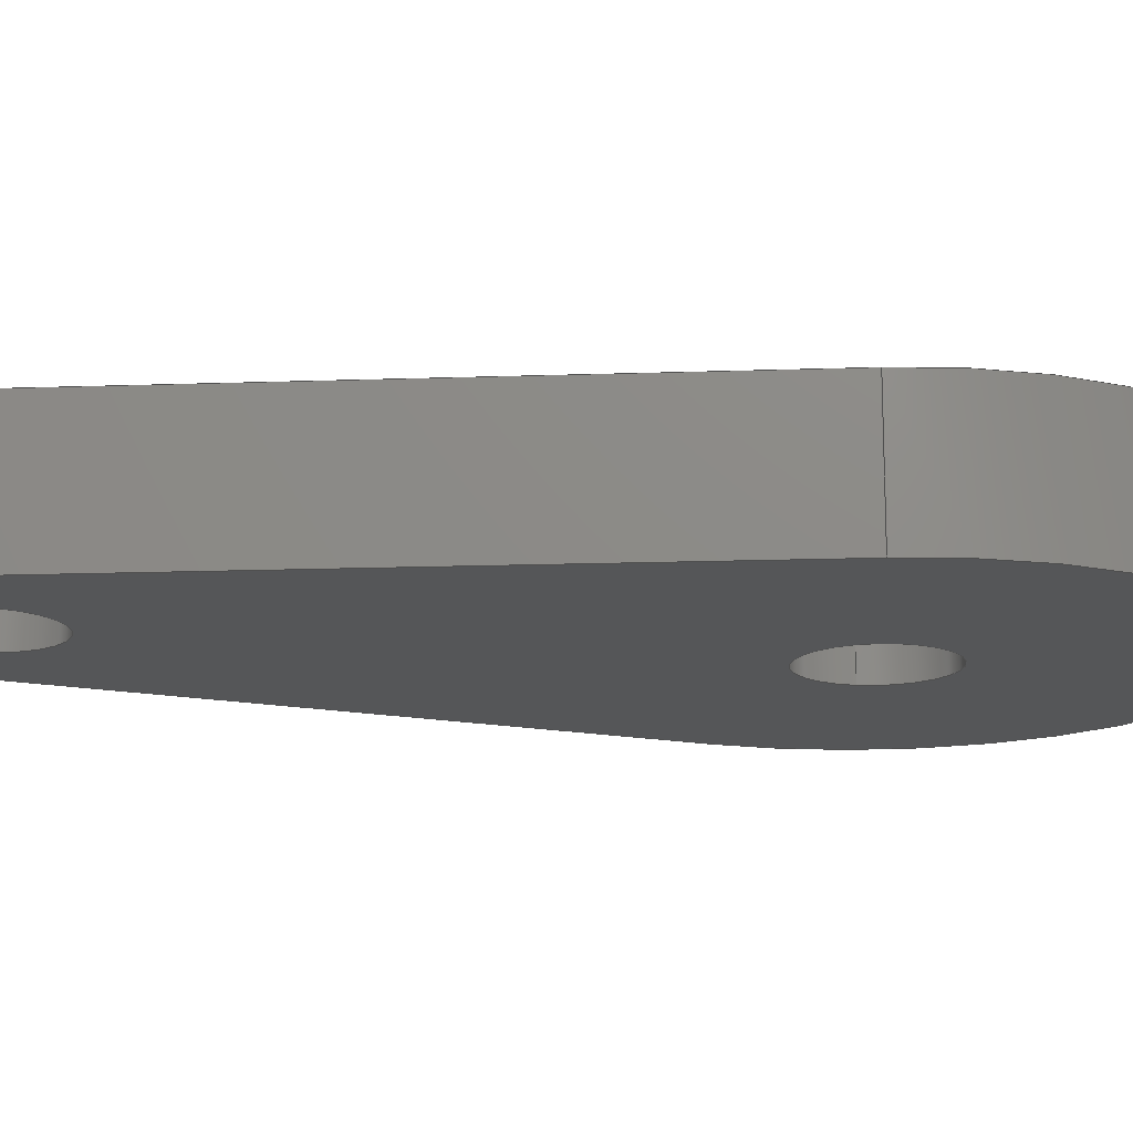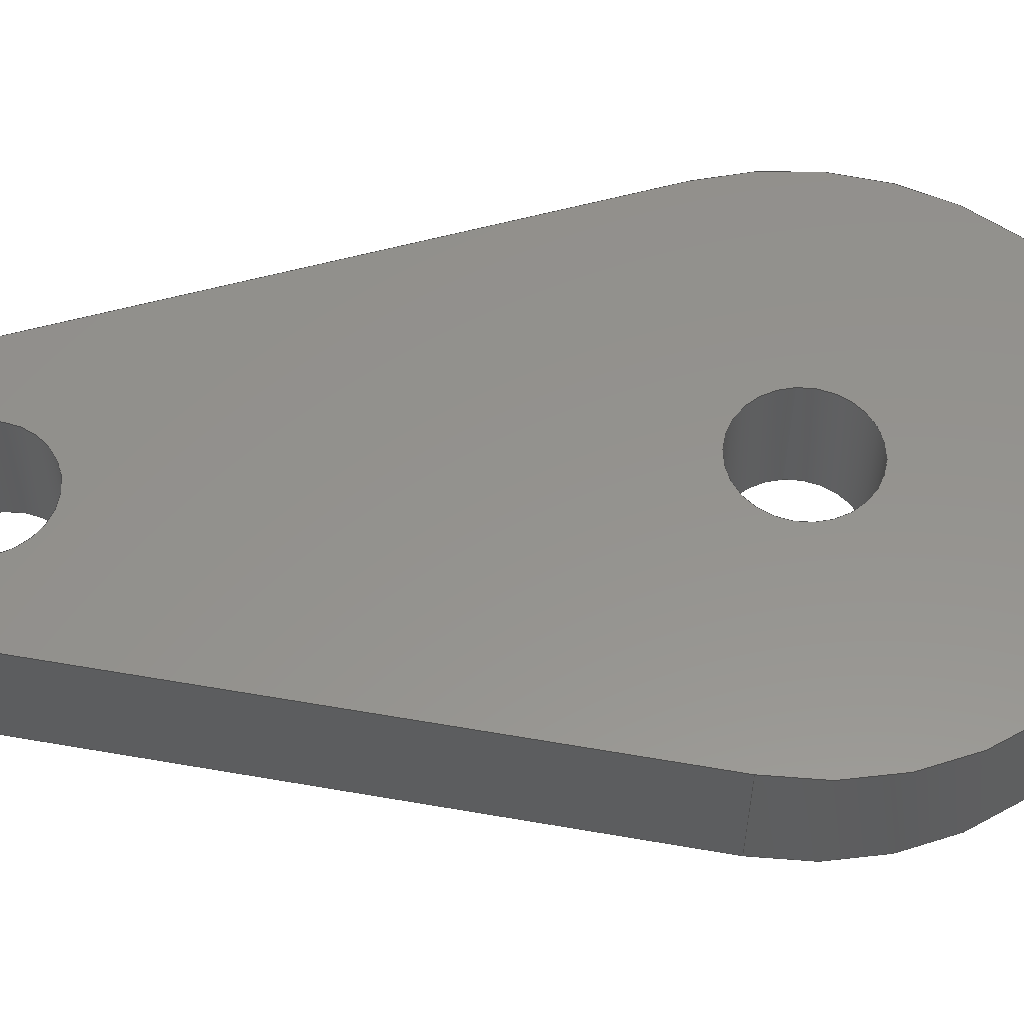
<metadata>
{"format":"step","ext":"step","renderer":"f3d","projection":"perspective","resolution":1024,"background":"white","views":[{"elev":-15.5,"azim":80.9,"up":"+Y"},{"elev":56.2,"azim":87.1,"up":"+Y"}]}
</metadata>
<code>
ISO-10303-21;
DATA;
#1=MECHANICAL_DESIGN_GEOMETRIC_PRESENTATION_REPRESENTATION('',(#4),#419);
#2=SHAPE_REPRESENTATION_RELATIONSHIP('SRR','None',#426,#3);
#3=ADVANCED_BREP_SHAPE_REPRESENTATION('',(#5),#418);
#4=STYLED_ITEM('',(#435),#5);
#5=MANIFOLD_SOLID_BREP('Body1',#239);
#6=FACE_BOUND('',#41,.T.);
#7=FACE_BOUND('',#43,.T.);
#8=PLANE('',#259);
#9=PLANE('',#260);
#10=PLANE('',#264);
#11=PLANE('',#268);
#12=PLANE('',#272);
#13=PLANE('',#273);
#14=PLANE('',#274);
#15=PLANE('',#275);
#16=FACE_OUTER_BOUND('',#29,.T.);
#17=FACE_OUTER_BOUND('',#30,.T.);
#18=FACE_OUTER_BOUND('',#31,.T.);
#19=FACE_OUTER_BOUND('',#32,.T.);
#20=FACE_OUTER_BOUND('',#33,.T.);
#21=FACE_OUTER_BOUND('',#34,.T.);
#22=FACE_OUTER_BOUND('',#35,.T.);
#23=FACE_OUTER_BOUND('',#36,.T.);
#24=FACE_OUTER_BOUND('',#37,.T.);
#25=FACE_OUTER_BOUND('',#38,.T.);
#26=FACE_OUTER_BOUND('',#39,.T.);
#27=FACE_OUTER_BOUND('',#40,.T.);
#28=FACE_OUTER_BOUND('',#42,.T.);
#29=EDGE_LOOP('',(#155,#156,#157,#158));
#30=EDGE_LOOP('',(#159,#160,#161,#162));
#31=EDGE_LOOP('',(#163,#164,#165,#166));
#32=EDGE_LOOP('',(#167,#168,#169,#170));
#33=EDGE_LOOP('',(#171,#172,#173,#174));
#34=EDGE_LOOP('',(#175,#176,#177,#178));
#35=EDGE_LOOP('',(#179,#180,#181,#182));
#36=EDGE_LOOP('',(#183,#184,#185,#186));
#37=EDGE_LOOP('',(#187,#188,#189,#190));
#38=EDGE_LOOP('',(#191,#192,#193,#194));
#39=EDGE_LOOP('',(#195,#196,#197,#198));
#40=EDGE_LOOP('',(#199,#200,#201,#202,#203,#204,#205,#206,#207,#208));
#41=EDGE_LOOP('',(#209));
#42=EDGE_LOOP('',(#210,#211,#212,#213,#214,#215,#216,#217,#218,#219));
#43=EDGE_LOOP('',(#220));
#44=LINE('',#352,#67);
#45=LINE('',#359,#68);
#46=LINE('',#362,#69);
#47=LINE('',#365,#70);
#48=LINE('',#367,#71);
#49=LINE('',#368,#72);
#50=LINE('',#371,#73);
#51=LINE('',#373,#74);
#52=LINE('',#374,#75);
#53=LINE('',#380,#76);
#54=LINE('',#383,#77);
#55=LINE('',#385,#78);
#56=LINE('',#386,#79);
#57=LINE('',#392,#80);
#58=LINE('',#395,#81);
#59=LINE('',#397,#82);
#60=LINE('',#398,#83);
#61=LINE('',#404,#84);
#62=LINE('',#407,#85);
#63=LINE('',#409,#86);
#64=LINE('',#410,#87);
#65=LINE('',#412,#88);
#66=LINE('',#413,#89);
#67=VECTOR('',#282,2);
#68=VECTOR('',#289,10);
#69=VECTOR('',#292,10);
#70=VECTOR('',#295,10);
#71=VECTOR('',#296,10);
#72=VECTOR('',#297,10);
#73=VECTOR('',#300,10);
#74=VECTOR('',#301,10);
#75=VECTOR('',#302,10);
#76=VECTOR('',#309,10);
#77=VECTOR('',#312,10);
#78=VECTOR('',#313,10);
#79=VECTOR('',#314,10);
#80=VECTOR('',#321,10);
#81=VECTOR('',#324,10);
#82=VECTOR('',#325,10);
#83=VECTOR('',#326,10);
#84=VECTOR('',#333,10);
#85=VECTOR('',#336,10);
#86=VECTOR('',#337,10);
#87=VECTOR('',#338,10);
#88=VECTOR('',#341,10);
#89=VECTOR('',#342,10);
#90=CIRCLE('',#254,2);
#91=CIRCLE('',#255,2);
#92=CIRCLE('',#257,2);
#93=CIRCLE('',#258,2);
#94=CIRCLE('',#262,0.5);
#95=CIRCLE('',#263,0.5);
#96=CIRCLE('',#266,9);
#97=CIRCLE('',#267,9);
#98=CIRCLE('',#270,0.5);
#99=CIRCLE('',#271,0.5);
#100=VERTEX_POINT('',#349);
#101=VERTEX_POINT('',#351);
#102=VERTEX_POINT('',#355);
#103=VERTEX_POINT('',#356);
#104=VERTEX_POINT('',#358);
#105=VERTEX_POINT('',#360);
#106=VERTEX_POINT('',#364);
#107=VERTEX_POINT('',#366);
#108=VERTEX_POINT('',#370);
#109=VERTEX_POINT('',#372);
#110=VERTEX_POINT('',#376);
#111=VERTEX_POINT('',#378);
#112=VERTEX_POINT('',#382);
#113=VERTEX_POINT('',#384);
#114=VERTEX_POINT('',#388);
#115=VERTEX_POINT('',#390);
#116=VERTEX_POINT('',#394);
#117=VERTEX_POINT('',#396);
#118=VERTEX_POINT('',#400);
#119=VERTEX_POINT('',#402);
#120=VERTEX_POINT('',#406);
#121=VERTEX_POINT('',#408);
#122=EDGE_CURVE('',#100,#100,#90,.T.);
#123=EDGE_CURVE('',#100,#101,#44,.T.);
#124=EDGE_CURVE('',#101,#101,#91,.T.);
#125=EDGE_CURVE('',#102,#103,#92,.T.);
#126=EDGE_CURVE('',#102,#104,#45,.T.);
#127=EDGE_CURVE('',#105,#104,#93,.T.);
#128=EDGE_CURVE('',#103,#105,#46,.T.);
#129=EDGE_CURVE('',#103,#106,#47,.T.);
#130=EDGE_CURVE('',#107,#105,#48,.T.);
#131=EDGE_CURVE('',#106,#107,#49,.T.);
#132=EDGE_CURVE('',#106,#108,#50,.T.);
#133=EDGE_CURVE('',#109,#107,#51,.T.);
#134=EDGE_CURVE('',#108,#109,#52,.T.);
#135=EDGE_CURVE('',#110,#108,#94,.T.);
#136=EDGE_CURVE('',#111,#109,#95,.T.);
#137=EDGE_CURVE('',#110,#111,#53,.T.);
#138=EDGE_CURVE('',#110,#112,#54,.T.);
#139=EDGE_CURVE('',#113,#111,#55,.T.);
#140=EDGE_CURVE('',#112,#113,#56,.T.);
#141=EDGE_CURVE('',#114,#112,#96,.T.);
#142=EDGE_CURVE('',#115,#113,#97,.T.);
#143=EDGE_CURVE('',#114,#115,#57,.T.);
#144=EDGE_CURVE('',#116,#114,#58,.T.);
#145=EDGE_CURVE('',#117,#115,#59,.T.);
#146=EDGE_CURVE('',#116,#117,#60,.T.);
#147=EDGE_CURVE('',#118,#116,#98,.T.);
#148=EDGE_CURVE('',#119,#117,#99,.T.);
#149=EDGE_CURVE('',#118,#119,#61,.T.);
#150=EDGE_CURVE('',#120,#118,#62,.T.);
#151=EDGE_CURVE('',#121,#119,#63,.T.);
#152=EDGE_CURVE('',#120,#121,#64,.T.);
#153=EDGE_CURVE('',#102,#120,#65,.T.);
#154=EDGE_CURVE('',#104,#121,#66,.T.);
#155=ORIENTED_EDGE('',*,*,#122,.F.);
#156=ORIENTED_EDGE('',*,*,#123,.T.);
#157=ORIENTED_EDGE('',*,*,#124,.T.);
#158=ORIENTED_EDGE('',*,*,#123,.F.);
#159=ORIENTED_EDGE('',*,*,#125,.F.);
#160=ORIENTED_EDGE('',*,*,#126,.T.);
#161=ORIENTED_EDGE('',*,*,#127,.F.);
#162=ORIENTED_EDGE('',*,*,#128,.F.);
#163=ORIENTED_EDGE('',*,*,#129,.F.);
#164=ORIENTED_EDGE('',*,*,#128,.T.);
#165=ORIENTED_EDGE('',*,*,#130,.F.);
#166=ORIENTED_EDGE('',*,*,#131,.F.);
#167=ORIENTED_EDGE('',*,*,#132,.F.);
#168=ORIENTED_EDGE('',*,*,#131,.T.);
#169=ORIENTED_EDGE('',*,*,#133,.F.);
#170=ORIENTED_EDGE('',*,*,#134,.F.);
#171=ORIENTED_EDGE('',*,*,#135,.T.);
#172=ORIENTED_EDGE('',*,*,#134,.T.);
#173=ORIENTED_EDGE('',*,*,#136,.F.);
#174=ORIENTED_EDGE('',*,*,#137,.F.);
#175=ORIENTED_EDGE('',*,*,#138,.F.);
#176=ORIENTED_EDGE('',*,*,#137,.T.);
#177=ORIENTED_EDGE('',*,*,#139,.F.);
#178=ORIENTED_EDGE('',*,*,#140,.F.);
#179=ORIENTED_EDGE('',*,*,#141,.T.);
#180=ORIENTED_EDGE('',*,*,#140,.T.);
#181=ORIENTED_EDGE('',*,*,#142,.F.);
#182=ORIENTED_EDGE('',*,*,#143,.F.);
#183=ORIENTED_EDGE('',*,*,#144,.T.);
#184=ORIENTED_EDGE('',*,*,#143,.T.);
#185=ORIENTED_EDGE('',*,*,#145,.F.);
#186=ORIENTED_EDGE('',*,*,#146,.F.);
#187=ORIENTED_EDGE('',*,*,#147,.T.);
#188=ORIENTED_EDGE('',*,*,#146,.T.);
#189=ORIENTED_EDGE('',*,*,#148,.F.);
#190=ORIENTED_EDGE('',*,*,#149,.F.);
#191=ORIENTED_EDGE('',*,*,#150,.T.);
#192=ORIENTED_EDGE('',*,*,#149,.T.);
#193=ORIENTED_EDGE('',*,*,#151,.F.);
#194=ORIENTED_EDGE('',*,*,#152,.F.);
#195=ORIENTED_EDGE('',*,*,#153,.T.);
#196=ORIENTED_EDGE('',*,*,#152,.T.);
#197=ORIENTED_EDGE('',*,*,#154,.F.);
#198=ORIENTED_EDGE('',*,*,#126,.F.);
#199=ORIENTED_EDGE('',*,*,#154,.T.);
#200=ORIENTED_EDGE('',*,*,#151,.T.);
#201=ORIENTED_EDGE('',*,*,#148,.T.);
#202=ORIENTED_EDGE('',*,*,#145,.T.);
#203=ORIENTED_EDGE('',*,*,#142,.T.);
#204=ORIENTED_EDGE('',*,*,#139,.T.);
#205=ORIENTED_EDGE('',*,*,#136,.T.);
#206=ORIENTED_EDGE('',*,*,#133,.T.);
#207=ORIENTED_EDGE('',*,*,#130,.T.);
#208=ORIENTED_EDGE('',*,*,#127,.T.);
#209=ORIENTED_EDGE('',*,*,#122,.T.);
#210=ORIENTED_EDGE('',*,*,#153,.F.);
#211=ORIENTED_EDGE('',*,*,#125,.T.);
#212=ORIENTED_EDGE('',*,*,#129,.T.);
#213=ORIENTED_EDGE('',*,*,#132,.T.);
#214=ORIENTED_EDGE('',*,*,#135,.F.);
#215=ORIENTED_EDGE('',*,*,#138,.T.);
#216=ORIENTED_EDGE('',*,*,#141,.F.);
#217=ORIENTED_EDGE('',*,*,#144,.F.);
#218=ORIENTED_EDGE('',*,*,#147,.F.);
#219=ORIENTED_EDGE('',*,*,#150,.F.);
#220=ORIENTED_EDGE('',*,*,#124,.F.);
#221=CYLINDRICAL_SURFACE('',#253,2);
#222=CYLINDRICAL_SURFACE('',#256,2);
#223=CYLINDRICAL_SURFACE('',#261,0.5);
#224=CYLINDRICAL_SURFACE('',#265,9);
#225=CYLINDRICAL_SURFACE('',#269,0.5);
#226=ADVANCED_FACE('',(#16),#221,.F.);
#227=ADVANCED_FACE('',(#17),#222,.F.);
#228=ADVANCED_FACE('',(#18),#8,.T.);
#229=ADVANCED_FACE('',(#19),#9,.T.);
#230=ADVANCED_FACE('',(#20),#223,.T.);
#231=ADVANCED_FACE('',(#21),#10,.T.);
#232=ADVANCED_FACE('',(#22),#224,.T.);
#233=ADVANCED_FACE('',(#23),#11,.T.);
#234=ADVANCED_FACE('',(#24),#225,.T.);
#235=ADVANCED_FACE('',(#25),#12,.T.);
#236=ADVANCED_FACE('',(#26),#13,.T.);
#237=ADVANCED_FACE('',(#27,#6),#14,.T.);
#238=ADVANCED_FACE('',(#28,#7),#15,.F.);
#239=CLOSED_SHELL('',(#226,#227,#228,#229,#230,#231,#232,#233,#234,#235,
#236,#237,#238));
#240=DERIVED_UNIT_ELEMENT(#242,1);
#241=DERIVED_UNIT_ELEMENT(#421,-3);
#242=(
MASS_UNIT()
NAMED_UNIT(*)
SI_UNIT(.KILO.,.GRAM.)
);
#243=DERIVED_UNIT((#240,#241));
#244=MEASURE_REPRESENTATION_ITEM('density measure',
POSITIVE_RATIO_MEASURE(7850),#243);
#245=PROPERTY_DEFINITION_REPRESENTATION(#250,#247);
#246=PROPERTY_DEFINITION_REPRESENTATION(#251,#248);
#247=REPRESENTATION('material name',(#249),#418);
#248=REPRESENTATION('density',(#244),#418);
#249=DESCRIPTIVE_REPRESENTATION_ITEM('Steel','Steel');
#250=PROPERTY_DEFINITION('material property','material name',#428);
#251=PROPERTY_DEFINITION('material property','density of part',#428);
#252=AXIS2_PLACEMENT_3D('',#347,#276,#277);
#253=AXIS2_PLACEMENT_3D('',#348,#278,#279);
#254=AXIS2_PLACEMENT_3D('',#350,#280,#281);
#255=AXIS2_PLACEMENT_3D('',#353,#283,#284);
#256=AXIS2_PLACEMENT_3D('',#354,#285,#286);
#257=AXIS2_PLACEMENT_3D('',#357,#287,#288);
#258=AXIS2_PLACEMENT_3D('',#361,#290,#291);
#259=AXIS2_PLACEMENT_3D('',#363,#293,#294);
#260=AXIS2_PLACEMENT_3D('',#369,#298,#299);
#261=AXIS2_PLACEMENT_3D('',#375,#303,#304);
#262=AXIS2_PLACEMENT_3D('',#377,#305,#306);
#263=AXIS2_PLACEMENT_3D('',#379,#307,#308);
#264=AXIS2_PLACEMENT_3D('',#381,#310,#311);
#265=AXIS2_PLACEMENT_3D('',#387,#315,#316);
#266=AXIS2_PLACEMENT_3D('',#389,#317,#318);
#267=AXIS2_PLACEMENT_3D('',#391,#319,#320);
#268=AXIS2_PLACEMENT_3D('',#393,#322,#323);
#269=AXIS2_PLACEMENT_3D('',#399,#327,#328);
#270=AXIS2_PLACEMENT_3D('',#401,#329,#330);
#271=AXIS2_PLACEMENT_3D('',#403,#331,#332);
#272=AXIS2_PLACEMENT_3D('',#405,#334,#335);
#273=AXIS2_PLACEMENT_3D('',#411,#339,#340);
#274=AXIS2_PLACEMENT_3D('',#414,#343,#344);
#275=AXIS2_PLACEMENT_3D('',#415,#345,#346);
#276=DIRECTION('axis',(0,0,1));
#277=DIRECTION('refdir',(1,0,0));
#278=DIRECTION('center_axis',(0,1,0));
#279=DIRECTION('ref_axis',(1,0,0));
#280=DIRECTION('center_axis',(0,-1,0));
#281=DIRECTION('ref_axis',(1,0,0));
#282=DIRECTION('',(0,-1,0));
#283=DIRECTION('center_axis',(0,-1,0));
#284=DIRECTION('ref_axis',(1,0,0));
#285=DIRECTION('center_axis',(0,1,0));
#286=DIRECTION('ref_axis',(1,0,0));
#287=DIRECTION('center_axis',(0,1,0));
#288=DIRECTION('ref_axis',(1,0,0));
#289=DIRECTION('',(0,1,0));
#290=DIRECTION('center_axis',(0,-1,0));
#291=DIRECTION('ref_axis',(1,0,0));
#292=DIRECTION('',(0,1,0));
#293=DIRECTION('center_axis',(1,0,0));
#294=DIRECTION('ref_axis',(0,0,-1));
#295=DIRECTION('',(0,0,1));
#296=DIRECTION('',(0,0,-1));
#297=DIRECTION('',(0,1,0));
#298=DIRECTION('center_axis',(0,0,1));
#299=DIRECTION('ref_axis',(1,0,0));
#300=DIRECTION('',(-1,0,0));
#301=DIRECTION('',(1,0,0));
#302=DIRECTION('',(0,1,0));
#303=DIRECTION('center_axis',(0,1,0));
#304=DIRECTION('ref_axis',(-0.9732,0,0.2301));
#305=DIRECTION('center_axis',(0,1,0));
#306=DIRECTION('ref_axis',(-0.9732,0,0.2301));
#307=DIRECTION('center_axis',(0,1,0));
#308=DIRECTION('ref_axis',(-0.9732,0,0.2301));
#309=DIRECTION('',(0,1,0));
#310=DIRECTION('center_axis',(-0.9732,0,0.2301));
#311=DIRECTION('ref_axis',(0.2301,0,0.9732));
#312=DIRECTION('',(-0.2301,0,-0.9732));
#313=DIRECTION('',(0.2301,0,0.9732));
#314=DIRECTION('',(0,1,0));
#315=DIRECTION('center_axis',(0,1,0));
#316=DIRECTION('ref_axis',(6.123e-17,0,-1));
#317=DIRECTION('center_axis',(0,1,0));
#318=DIRECTION('ref_axis',(1,0,0));
#319=DIRECTION('center_axis',(0,1,0));
#320=DIRECTION('ref_axis',(1,0,0));
#321=DIRECTION('',(0,1,0));
#322=DIRECTION('center_axis',(0.9732,0,0.2301));
#323=DIRECTION('ref_axis',(0.2301,0,-0.9732));
#324=DIRECTION('',(0.2301,0,-0.9732));
#325=DIRECTION('',(0.2301,0,-0.9732));
#326=DIRECTION('',(0,1,0));
#327=DIRECTION('center_axis',(0,1,0));
#328=DIRECTION('ref_axis',(-1.11e-14,0,1));
#329=DIRECTION('center_axis',(0,1,0));
#330=DIRECTION('ref_axis',(-1.11e-14,0,1));
#331=DIRECTION('center_axis',(0,1,0));
#332=DIRECTION('ref_axis',(-1.11e-14,0,1));
#333=DIRECTION('',(0,1,0));
#334=DIRECTION('center_axis',(0,0,1));
#335=DIRECTION('ref_axis',(1,0,0));
#336=DIRECTION('',(1,0,0));
#337=DIRECTION('',(1,0,0));
#338=DIRECTION('',(0,1,0));
#339=DIRECTION('center_axis',(-1,0,0));
#340=DIRECTION('ref_axis',(0,0,1));
#341=DIRECTION('',(0,0,1));
#342=DIRECTION('',(0,0,1));
#343=DIRECTION('center_axis',(0,1,0));
#344=DIRECTION('ref_axis',(1,0,0));
#345=DIRECTION('center_axis',(0,1,0));
#346=DIRECTION('ref_axis',(1,0,0));
#347=CARTESIAN_POINT('',(0,0,0));
#348=CARTESIAN_POINT('Origin',(0,0,0));
#349=CARTESIAN_POINT('',(-2,4,2.449e-16));
#350=CARTESIAN_POINT('Origin',(0,4,0));
#351=CARTESIAN_POINT('',(-2,0,2.449e-16));
#352=CARTESIAN_POINT('',(-2,0,2.449e-16));
#353=CARTESIAN_POINT('Origin',(0,0,0));
#354=CARTESIAN_POINT('Origin',(0,0,20));
#355=CARTESIAN_POINT('',(2,0,20));
#356=CARTESIAN_POINT('',(-2,0,20));
#357=CARTESIAN_POINT('Origin',(0,0,20));
#358=CARTESIAN_POINT('',(2,4,20));
#359=CARTESIAN_POINT('',(2,0,20));
#360=CARTESIAN_POINT('',(-2,4,20));
#361=CARTESIAN_POINT('Origin',(0,4,20));
#362=CARTESIAN_POINT('',(-2,0,20));
#363=CARTESIAN_POINT('Origin',(-2,0,23.25));
#364=CARTESIAN_POINT('',(-2,0,23.25));
#365=CARTESIAN_POINT('',(-2,0,20));
#366=CARTESIAN_POINT('',(-2,4,23.25));
#367=CARTESIAN_POINT('',(-2,4,20));
#368=CARTESIAN_POINT('',(-2,0,23.25));
#369=CARTESIAN_POINT('Origin',(-3.354,0,23.25));
#370=CARTESIAN_POINT('',(-3.354,0,23.25));
#371=CARTESIAN_POINT('',(-2,0,23.25));
#372=CARTESIAN_POINT('',(-3.354,4,23.25));
#373=CARTESIAN_POINT('',(-2,4,23.25));
#374=CARTESIAN_POINT('',(-3.354,0,23.25));
#375=CARTESIAN_POINT('Origin',(-3.354,0,22.75));
#376=CARTESIAN_POINT('',(-3.841,0,22.87));
#377=CARTESIAN_POINT('Origin',(-3.354,0,22.75));
#378=CARTESIAN_POINT('',(-3.841,4,22.87));
#379=CARTESIAN_POINT('Origin',(-3.354,4,22.75));
#380=CARTESIAN_POINT('',(-3.841,0,22.87));
#381=CARTESIAN_POINT('Origin',(-8.758,0,2.071));
#382=CARTESIAN_POINT('',(-8.758,0,2.071));
#383=CARTESIAN_POINT('',(-3.841,0,22.87));
#384=CARTESIAN_POINT('',(-8.758,4,2.071));
#385=CARTESIAN_POINT('',(-3.841,4,22.87));
#386=CARTESIAN_POINT('',(-8.758,0,2.071));
#387=CARTESIAN_POINT('Origin',(0,0,0));
#388=CARTESIAN_POINT('',(8.758,0,2.071));
#389=CARTESIAN_POINT('Origin',(0,0,0));
#390=CARTESIAN_POINT('',(8.758,4,2.071));
#391=CARTESIAN_POINT('Origin',(0,4,0));
#392=CARTESIAN_POINT('',(8.758,0,2.071));
#393=CARTESIAN_POINT('Origin',(3.841,0,22.87));
#394=CARTESIAN_POINT('',(3.841,0,22.87));
#395=CARTESIAN_POINT('',(3.841,0,22.87));
#396=CARTESIAN_POINT('',(3.841,4,22.87));
#397=CARTESIAN_POINT('',(3.841,4,22.87));
#398=CARTESIAN_POINT('',(3.841,0,22.87));
#399=CARTESIAN_POINT('Origin',(3.354,0,22.75));
#400=CARTESIAN_POINT('',(3.354,0,23.25));
#401=CARTESIAN_POINT('Origin',(3.354,0,22.75));
#402=CARTESIAN_POINT('',(3.354,4,23.25));
#403=CARTESIAN_POINT('Origin',(3.354,4,22.75));
#404=CARTESIAN_POINT('',(3.354,0,23.25));
#405=CARTESIAN_POINT('Origin',(2,0,23.25));
#406=CARTESIAN_POINT('',(2,0,23.25));
#407=CARTESIAN_POINT('',(2,0,23.25));
#408=CARTESIAN_POINT('',(2,4,23.25));
#409=CARTESIAN_POINT('',(2,4,23.25));
#410=CARTESIAN_POINT('',(2,0,23.25));
#411=CARTESIAN_POINT('Origin',(2,0,20));
#412=CARTESIAN_POINT('',(2,0,20));
#413=CARTESIAN_POINT('',(2,4,20));
#414=CARTESIAN_POINT('Origin',(0,4,7.125));
#415=CARTESIAN_POINT('Origin',(0,0,7.125));
#416=UNCERTAINTY_MEASURE_WITH_UNIT(LENGTH_MEASURE(0.01),#420,
'DISTANCE_ACCURACY_VALUE',
'Maximum model space distance between geometric entities at asserted c
onnectivities');
#417=UNCERTAINTY_MEASURE_WITH_UNIT(LENGTH_MEASURE(0.01),#420,
'DISTANCE_ACCURACY_VALUE',
'Maximum model space distance between geometric entities at asserted c
onnectivities');
#418=(
GEOMETRIC_REPRESENTATION_CONTEXT(3)
GLOBAL_UNCERTAINTY_ASSIGNED_CONTEXT((#416))
GLOBAL_UNIT_ASSIGNED_CONTEXT((#420,#422,#423))
REPRESENTATION_CONTEXT('','3D')
);
#419=(
GEOMETRIC_REPRESENTATION_CONTEXT(3)
GLOBAL_UNCERTAINTY_ASSIGNED_CONTEXT((#417))
GLOBAL_UNIT_ASSIGNED_CONTEXT((#420,#422,#423))
REPRESENTATION_CONTEXT('','3D')
);
#420=(
LENGTH_UNIT()
NAMED_UNIT(*)
SI_UNIT(.MILLI.,.METRE.)
);
#421=(
LENGTH_UNIT()
NAMED_UNIT(*)
SI_UNIT($,.METRE.)
);
#422=(
NAMED_UNIT(*)
PLANE_ANGLE_UNIT()
SI_UNIT($,.RADIAN.)
);
#423=(
NAMED_UNIT(*)
SI_UNIT($,.STERADIAN.)
SOLID_ANGLE_UNIT()
);
#424=SHAPE_DEFINITION_REPRESENTATION(#425,#426);
#425=PRODUCT_DEFINITION_SHAPE('',$,#428);
#426=SHAPE_REPRESENTATION('',(#252),#418);
#427=PRODUCT_DEFINITION_CONTEXT('part definition',#432,'design');
#428=PRODUCT_DEFINITION('Spacer 4mm Carbon','Spacer 4mm Carbon v1',#429,
#427);
#429=PRODUCT_DEFINITION_FORMATION('',$,#434);
#430=PRODUCT_RELATED_PRODUCT_CATEGORY('Spacer 4mm Carbon v1',
'Spacer 4mm Carbon v1',(#434));
#431=APPLICATION_PROTOCOL_DEFINITION('international standard',
'automotive_design',2009,#432);
#432=APPLICATION_CONTEXT(
'Core Data for Automotive Mechanical Design Process');
#433=PRODUCT_CONTEXT('part definition',#432,'mechanical');
#434=PRODUCT('Spacer 4mm Carbon','Spacer 4mm Carbon v1',$,(#433));
#435=PRESENTATION_STYLE_ASSIGNMENT((#436));
#436=SURFACE_STYLE_USAGE(.BOTH.,#437);
#437=SURFACE_SIDE_STYLE('',(#438));
#438=SURFACE_STYLE_FILL_AREA(#439);
#439=FILL_AREA_STYLE('Steel - Satin',(#440));
#440=FILL_AREA_STYLE_COLOUR('Steel - Satin',#441);
#441=COLOUR_RGB('Steel - Satin',0.6275,0.6275,0.6275);
ENDSEC;
END-ISO-10303-21;

</code>
